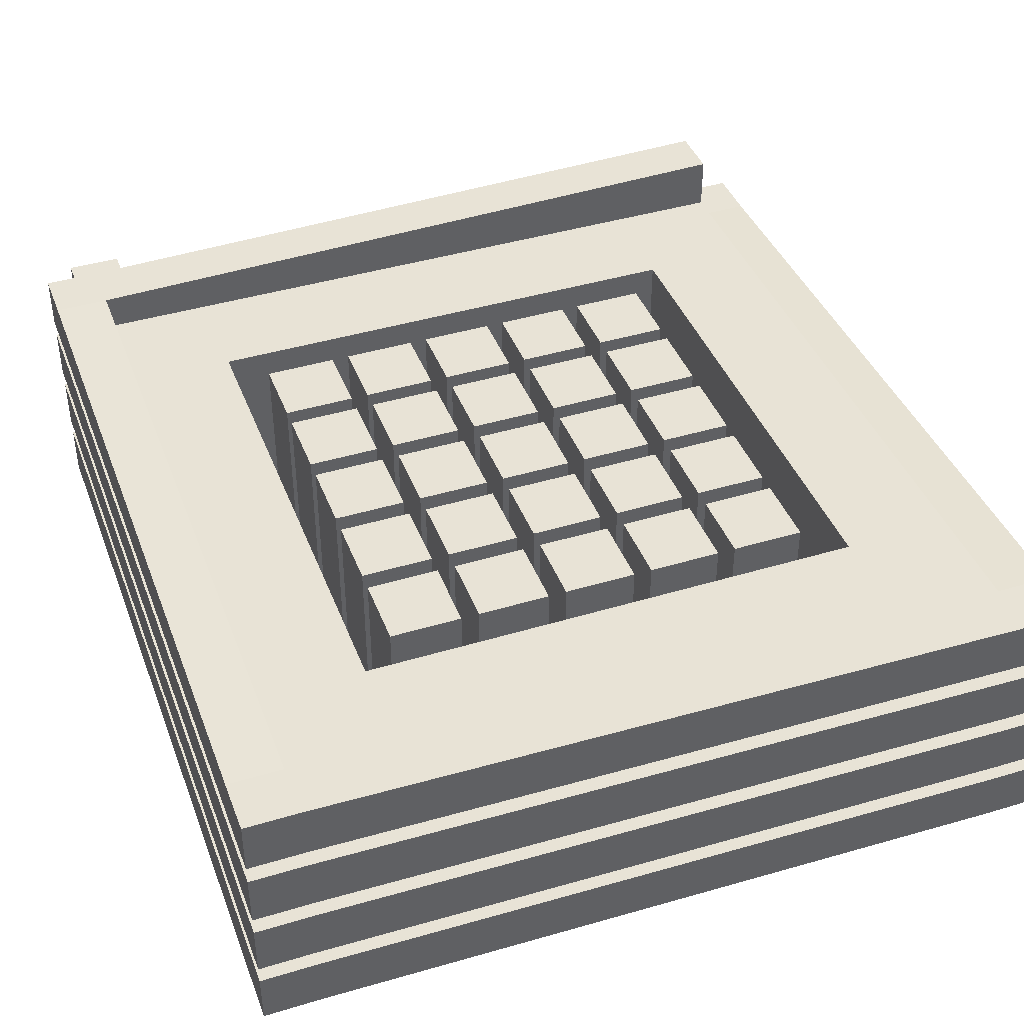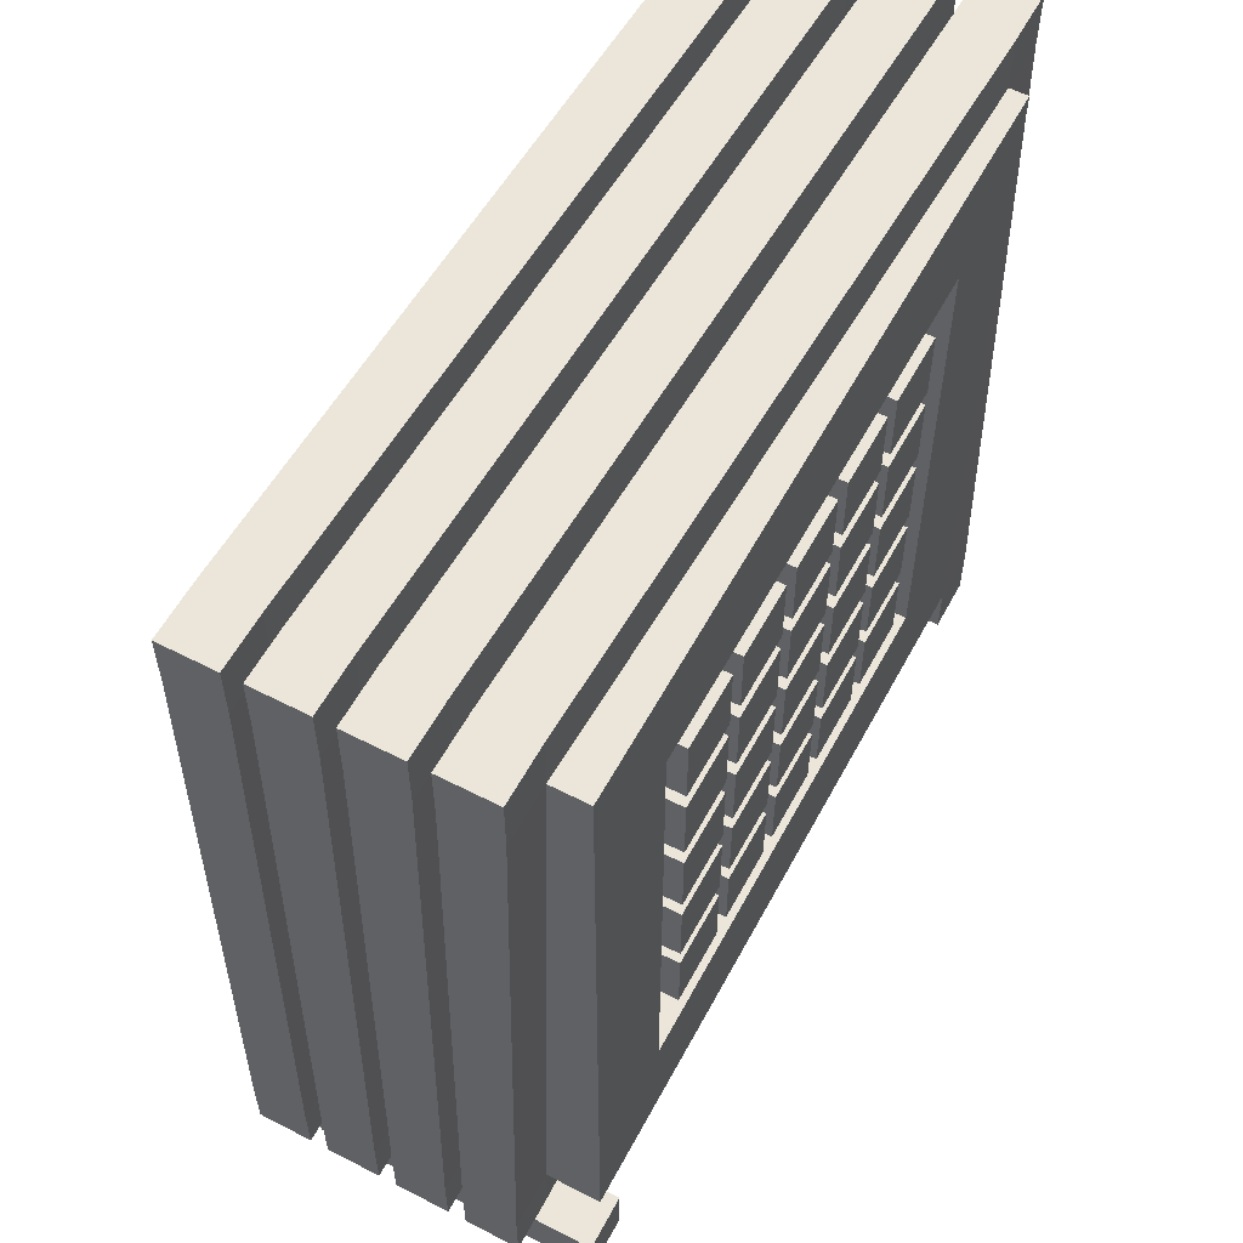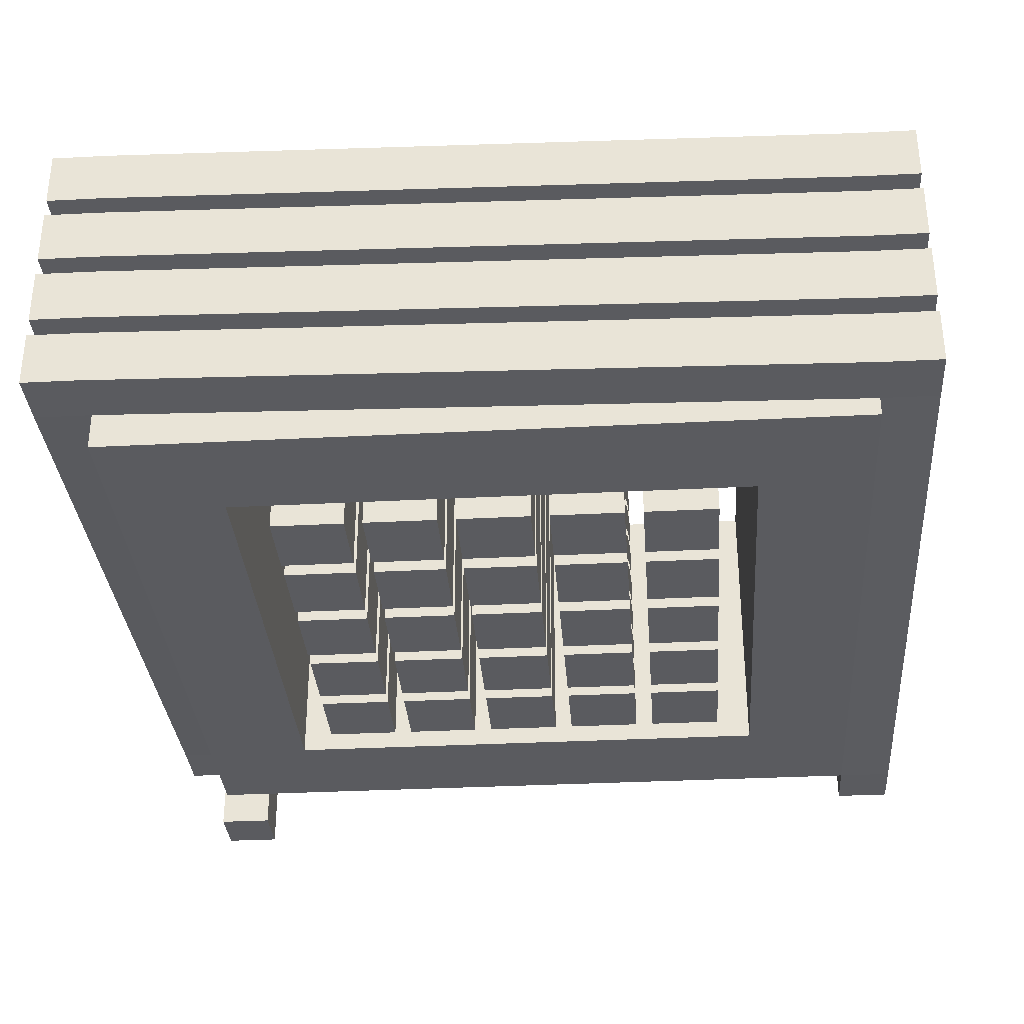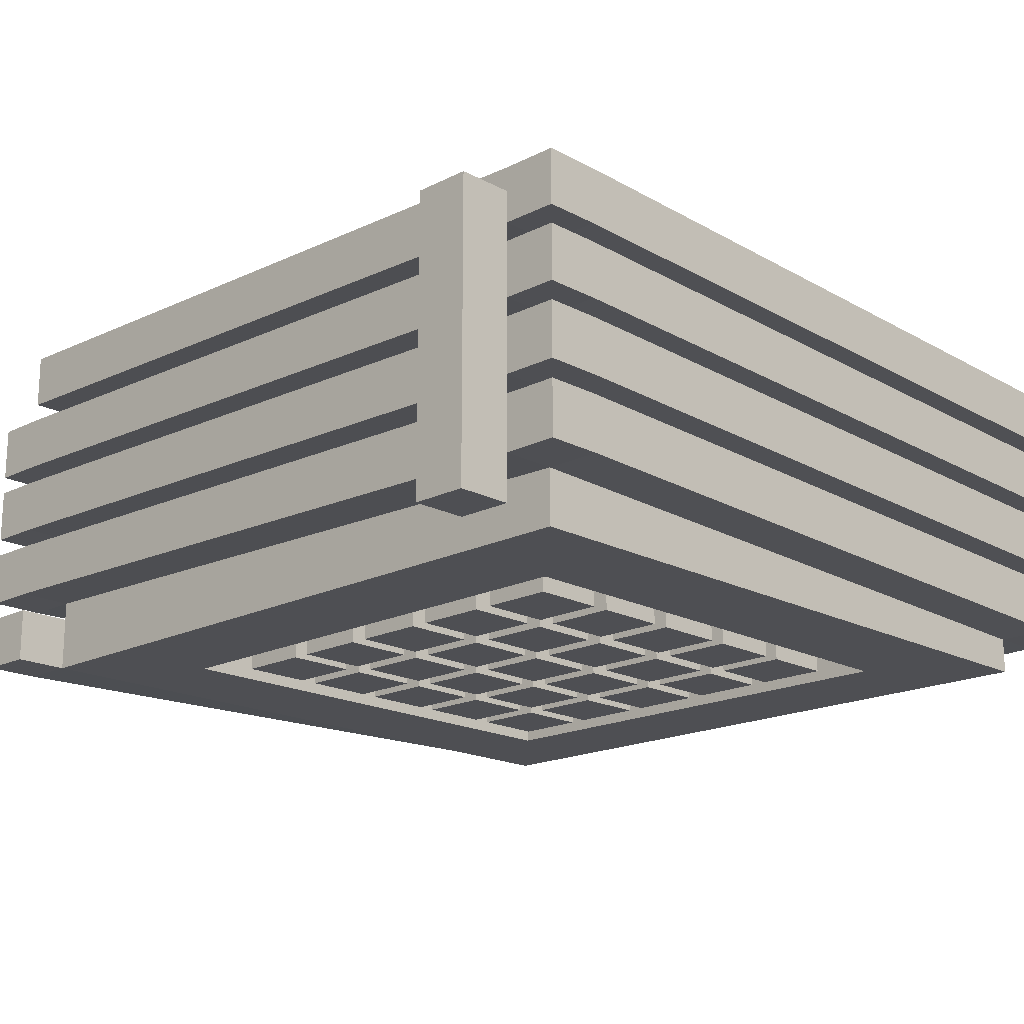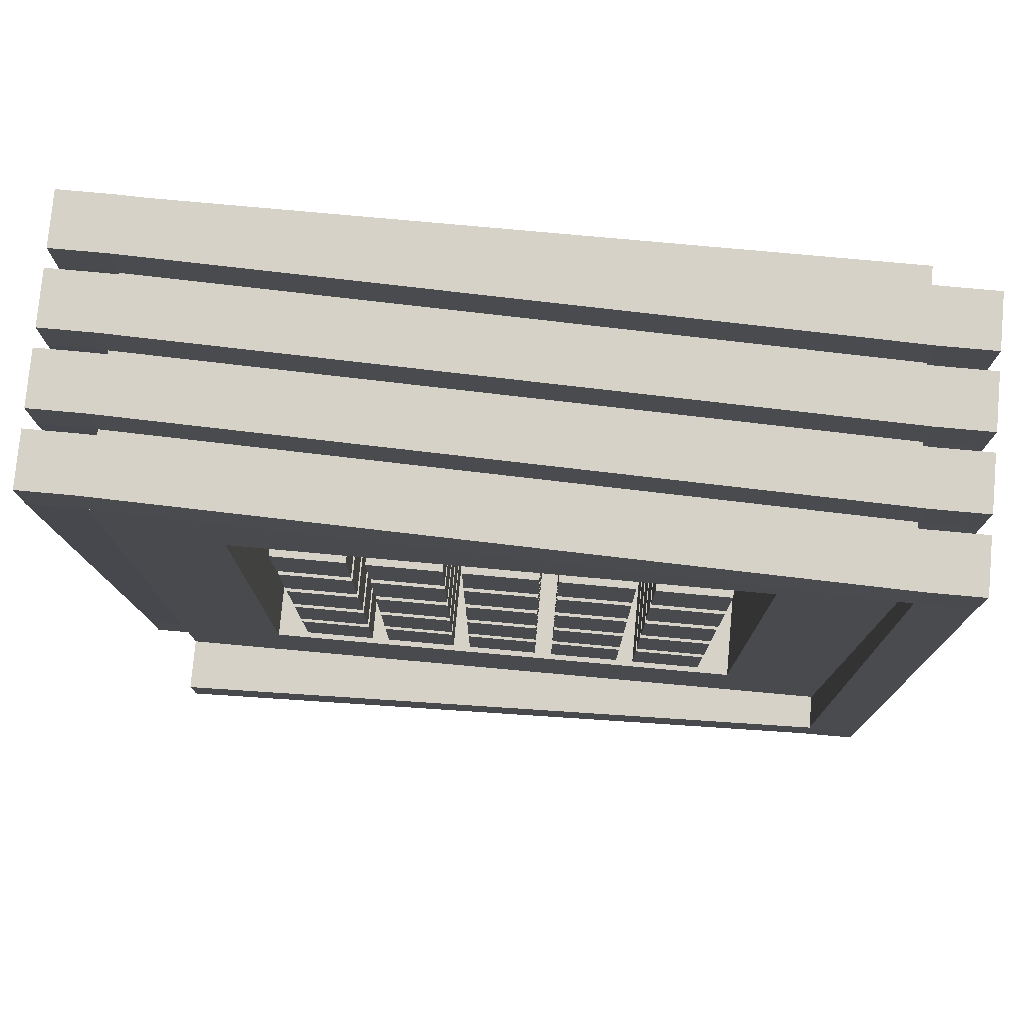
<metadata>
{"format":"obj","ext":"obj","renderer":"f3d","projection":"perspective","resolution":1024,"background":"white","views":[{"elev":41.6,"azim":-20.1,"up":"+Y"},{"elev":57.5,"azim":-61.9,"up":"+Z"},{"elev":-33.2,"azim":4.1,"up":"+Y"},{"elev":-18.1,"azim":-135.9,"up":"+Y"},{"elev":77.7,"azim":-174.8,"up":"+Z"}]}
</metadata>
<code>
o cuboid
v 1.75 1 1.75
v 1.75 1 -0.75
v 1.75 0 1.75
v 1.75 0 -0.75
v -0.75 1 1.75
v -0.75 1 -0.75
v -0.75 0 1.75
v -0.75 0 -0.75
v 1.375 1 1.375
v 1.375 1 -0.375
v -0.375 1 1.375
v -0.375 1 -0.375
v 1.375 0 1.375
v -0.375 0 1.375
v 1.375 0 -0.375
v -0.375 0 -0.375
v 1.75 1.188 -0.75
v 1.75 1.188 -0.9375
v 1.75 1 -0.75
v 1.75 1 -0.9375
v -0.75 1.125 -0.75
v -0.75 1.125 -0.9375
v -0.75 0.9375 -0.75
v -0.75 0.9375 -0.9375
v -0.9375 1.125 -0.75
v -0.9375 1.125 -0.9375
v -0.9375 0.9375 -0.75
v -0.9375 0.9375 -0.9375
v -0.9375 1.062 1.75
v -0.9375 0.875 1.75
v -0.75 0.875 1.75
v -0.75 1.062 1.75
v -0.9375 1.062 1.938
v -0.9375 0.875 1.938
v -0.75 0.875 1.938
v -0.75 1.062 1.938
v 1.75 1 1.938
v 1.75 0.8125 1.938
v 1.75 0.8125 1.75
v 1.75 1 1.75
v 1.938 1 1.938
v 1.938 0.8125 1.938
v 1.938 0.8125 1.75
v 1.938 1 1.75
v 1.938 0.9375 -0.75
v 1.938 0.75 -0.75
v 1.75 0.75 -0.75
v 1.75 0.9375 -0.75
v 1.938 0.9375 -0.9375
v 1.938 0.75 -0.9375
v 1.75 0.75 -0.9375
v 1.75 0.9375 -0.9375
v -0.75 0.875 -0.9375
v -0.75 0.6875 -0.9375
v -0.75 0.6875 -0.75
v -0.75 0.875 -0.75
v -0.9375 0.875 -0.9375
v -0.9375 0.6875 -0.9375
v -0.9375 0.6875 -0.75
v -0.9375 0.875 -0.75
v -0.9375 0.8125 1.75
v -0.9375 0.625 1.75
v -0.75 0.625 1.75
v -0.75 0.8125 1.75
v -0.9375 0.8125 1.938
v -0.9375 0.625 1.938
v -0.75 0.625 1.938
v -0.75 0.8125 1.938
v 1.75 0.75 1.938
v 1.75 0.5625 1.938
v 1.75 0.5625 1.75
v 1.75 0.75 1.75
v 1.938 0.75 1.938
v 1.938 0.5625 1.938
v 1.938 0.5625 1.75
v 1.938 0.75 1.75
v 1.938 0.6875 -0.75
v 1.938 0.5 -0.75
v 1.75 0.5 -0.75
v 1.75 0.6875 -0.75
v 1.938 0.6875 -0.9375
v 1.938 0.5 -0.9375
v 1.75 0.5 -0.9375
v 1.75 0.6875 -0.9375
v -0.75 0.625 -0.9375
v -0.75 0.4375 -0.9375
v -0.75 0.4375 -0.75
v -0.75 0.625 -0.75
v -0.9375 0.625 -0.9375
v -0.9375 0.4375 -0.9375
v -0.9375 0.4375 -0.75
v -0.9375 0.625 -0.75
v -0.9375 0.5625 1.75
v -0.9375 0.375 1.75
v -0.75 0.375 1.75
v -0.75 0.5625 1.75
v -0.9375 0.5625 1.938
v -0.9375 0.375 1.938
v -0.75 0.375 1.938
v -0.75 0.5625 1.938
v 1.75 0.5 1.938
v 1.75 0.3125 1.938
v 1.75 0.3125 1.75
v 1.75 0.5 1.75
v 1.938 0.5 1.938
v 1.938 0.3125 1.938
v 1.938 0.3125 1.75
v 1.938 0.5 1.75
v 1.938 0.4375 -0.75
v 1.938 0.25 -0.75
v 1.75 0.25 -0.75
v 1.75 0.4375 -0.75
v 1.938 0.4375 -0.9375
v 1.938 0.25 -0.9375
v 1.75 0.25 -0.9375
v 1.75 0.4375 -0.9375
v -0.75 0.375 -0.9375
v -0.75 0.1875 -0.9375
v -0.75 0.1875 -0.75
v -0.75 0.375 -0.75
v -0.9375 0.375 -0.9375
v -0.9375 0.1875 -0.9375
v -0.9375 0.1875 -0.75
v -0.9375 0.375 -0.75
v -0.9375 0.3125 1.75
v -0.9375 0.125 1.75
v -0.75 0.125 1.75
v -0.75 0.3125 1.75
v -0.9375 0.3125 1.938
v -0.9375 0.125 1.938
v -0.75 0.125 1.938
v -0.75 0.3125 1.938
v 1.75 0.25 1.938
v 1.75 0.0625 1.938
v 1.75 0.0625 1.75
v 1.75 0.25 1.75
v 1.938 0.25 1.938
v 1.938 0.0625 1.938
v 1.938 0.0625 1.75
v 1.938 0.25 1.75
v 1.938 0.1875 -0.75
v 1.938 0 -0.75
v 1.75 0 -0.75
v 1.75 0.1875 -0.75
v 1.938 0.1875 -0.9375
v 1.938 0 -0.9375
v 1.75 0 -0.9375
v 1.75 0.1875 -0.9375
v -0.625 1 -1
v -0.625 1 -1.188
v -0.625 0 -1
v -0.625 0 -1.188
v -0.8125 1 -1
v -0.8125 1 -1.188
v -0.8125 0 -1
v -0.8125 0 -1.188
v 1.25 1 0
v 1.25 1 -0.25
v 1.25 0 0
v 1.25 0 -0.25
v 1 1 0
v 1 1 -0.25
v 1 0 0
v 1 0 -0.25
v 0.9375 1 0
v 0.9375 1 -0.25
v 0.9375 0 0
v 0.9375 0 -0.25
v 0.6875 1 0
v 0.6875 1 -0.25
v 0.6875 0 0
v 0.6875 0 -0.25
v 0.625 1 0
v 0.625 1 -0.25
v 0.625 0 0
v 0.625 0 -0.25
v 0.375 1 0
v 0.375 1 -0.25
v 0.375 0 0
v 0.375 0 -0.25
v 0.3125 1 0
v 0.3125 1 -0.25
v 0.3125 0 0
v 0.3125 0 -0.25
v 0.0625 1 0
v 0.0625 1 -0.25
v 0.0625 0 0
v 0.0625 0 -0.25
v 0 1 0
v 0 1 -0.25
v 0 0 0
v 0 0 -0.25
v -0.25 1 0
v -0.25 1 -0.25
v -0.25 0 0
v -0.25 0 -0.25
v 0 1 0.3125
v 0 1 0.0625
v 0 0 0.3125
v 0 0 0.0625
v -0.25 1 0.3125
v -0.25 1 0.0625
v -0.25 0 0.3125
v -0.25 0 0.0625
v 1.25 1 0.3125
v 1.25 1 0.0625
v 1.25 0 0.3125
v 1.25 0 0.0625
v 1 1 0.3125
v 1 1 0.0625
v 1 0 0.3125
v 1 0 0.0625
v 0.9375 1 0.3125
v 0.9375 1 0.0625
v 0.9375 0 0.3125
v 0.9375 0 0.0625
v 0.6875 1 0.3125
v 0.6875 1 0.0625
v 0.6875 0 0.3125
v 0.6875 0 0.0625
v 0.625 1 0.3125
v 0.625 1 0.0625
v 0.625 0 0.3125
v 0.625 0 0.0625
v 0.375 1 0.3125
v 0.375 1 0.0625
v 0.375 0 0.3125
v 0.375 0 0.0625
v 0.3125 1 0.3125
v 0.3125 1 0.0625
v 0.3125 0 0.3125
v 0.3125 0 0.0625
v 0.0625 1 0.3125
v 0.0625 1 0.0625
v 0.0625 0 0.3125
v 0.0625 0 0.0625
v 0 1 0.625
v 0 1 0.375
v 0 0 0.625
v 0 0 0.375
v -0.25 1 0.625
v -0.25 1 0.375
v -0.25 0 0.625
v -0.25 0 0.375
v 1.25 1 0.625
v 1.25 1 0.375
v 1.25 0 0.625
v 1.25 0 0.375
v 1 1 0.625
v 1 1 0.375
v 1 0 0.625
v 1 0 0.375
v 0.9375 1 0.625
v 0.9375 1 0.375
v 0.9375 0 0.625
v 0.9375 0 0.375
v 0.6875 1 0.625
v 0.6875 1 0.375
v 0.6875 0 0.625
v 0.6875 0 0.375
v 0.625 1 0.625
v 0.625 1 0.375
v 0.625 0 0.625
v 0.625 0 0.375
v 0.375 1 0.625
v 0.375 1 0.375
v 0.375 0 0.625
v 0.375 0 0.375
v 0.3125 1 0.625
v 0.3125 1 0.375
v 0.3125 0 0.625
v 0.3125 0 0.375
v 0.0625 1 0.625
v 0.0625 1 0.375
v 0.0625 0 0.625
v 0.0625 0 0.375
v 0 1 0.9375
v 0 1 0.6875
v 0 0 0.9375
v 0 0 0.6875
v -0.25 1 0.9375
v -0.25 1 0.6875
v -0.25 0 0.9375
v -0.25 0 0.6875
v 1.25 1 0.9375
v 1.25 1 0.6875
v 1.25 0 0.9375
v 1.25 0 0.6875
v 1 1 0.9375
v 1 1 0.6875
v 1 0 0.9375
v 1 0 0.6875
v 0.9375 1 0.9375
v 0.9375 1 0.6875
v 0.9375 0 0.9375
v 0.9375 0 0.6875
v 0.6875 1 0.9375
v 0.6875 1 0.6875
v 0.6875 0 0.9375
v 0.6875 0 0.6875
v 0.625 1 0.9375
v 0.625 1 0.6875
v 0.625 0 0.9375
v 0.625 0 0.6875
v 0.375 1 0.9375
v 0.375 1 0.6875
v 0.375 0 0.9375
v 0.375 0 0.6875
v 0.3125 1 0.9375
v 0.3125 1 0.6875
v 0.3125 0 0.9375
v 0.3125 0 0.6875
v 0.0625 1 0.9375
v 0.0625 1 0.6875
v 0.0625 0 0.9375
v 0.0625 0 0.6875
v 0 1 1.25
v 0 1 1
v 0 0 1.25
v 0 0 1
v -0.25 1 1.25
v -0.25 1 1
v -0.25 0 1.25
v -0.25 0 1
v 1.25 1 1.25
v 1.25 1 1
v 1.25 0 1.25
v 1.25 0 1
v 1 1 1.25
v 1 1 1
v 1 0 1.25
v 1 0 1
v 0.9375 1 1.25
v 0.9375 1 1
v 0.9375 0 1.25
v 0.9375 0 1
v 0.6875 1 1.25
v 0.6875 1 1
v 0.6875 0 1.25
v 0.6875 0 1
v 0.625 1 1.25
v 0.625 1 1
v 0.625 0 1.25
v 0.625 0 1
v 0.375 1 1.25
v 0.375 1 1
v 0.375 0 1.25
v 0.375 0 1
v 0.3125 1 1.25
v 0.3125 1 1
v 0.3125 0 1.25
v 0.3125 0 1
v 0.0625 1 1.25
v 0.0625 1 1
v 0.0625 0 1.25
v 0.0625 0 1
f 2 1 3 4
f 7 5 6 8
f 3 1 5 7
f 6 2 4 8
f 9 11 5 1
f 10 9 1 2
f 12 10 2 6
f 11 12 6 5
f 13 15 4 3
f 14 13 3 7
f 16 14 7 8
f 15 16 8 4
f 14 11 9 13
f 15 13 9 10
f 12 16 15 10
f 11 14 16 12
f 18 17 19 20
f 27 25 26 28
f 21 17 18 22
f 20 19 23 24
f 19 17 21 23
f 22 18 20 24
f 33 34 35 36
f 26 25 21 22
f 28 26 22 24
f 27 28 24 23
f 30 29 25 27
f 31 30 27 23
f 32 31 23 21
f 29 32 21 25
f 34 33 29 30
f 35 34 30 31
f 41 42 43 44
f 33 36 32 29
f 38 37 36 35
f 39 38 35 31
f 40 39 31 32
f 37 40 32 36
f 42 41 37 38
f 43 42 38 39
f 49 50 51 52
f 41 44 40 37
f 46 45 44 43
f 47 46 43 39
f 48 47 39 40
f 45 48 40 44
f 50 49 45 46
f 51 50 46 47
f 57 58 59 60
f 49 52 48 45
f 54 53 52 51
f 55 54 51 47
f 56 55 47 48
f 53 56 48 52
f 58 57 53 54
f 59 58 54 55
f 65 66 67 68
f 57 60 56 53
f 62 61 60 59
f 63 62 59 55
f 64 63 55 56
f 61 64 56 60
f 66 65 61 62
f 67 66 62 63
f 73 74 75 76
f 65 68 64 61
f 70 69 68 67
f 71 70 67 63
f 72 71 63 64
f 69 72 64 68
f 74 73 69 70
f 75 74 70 71
f 81 82 83 84
f 73 76 72 69
f 78 77 76 75
f 79 78 75 71
f 80 79 71 72
f 77 80 72 76
f 82 81 77 78
f 83 82 78 79
f 89 90 91 92
f 81 84 80 77
f 86 85 84 83
f 87 86 83 79
f 88 87 79 80
f 85 88 80 84
f 90 89 85 86
f 91 90 86 87
f 97 98 99 100
f 89 92 88 85
f 94 93 92 91
f 95 94 91 87
f 96 95 87 88
f 93 96 88 92
f 98 97 93 94
f 99 98 94 95
f 105 106 107 108
f 97 100 96 93
f 102 101 100 99
f 103 102 99 95
f 104 103 95 96
f 101 104 96 100
f 106 105 101 102
f 107 106 102 103
f 113 114 115 116
f 105 108 104 101
f 110 109 108 107
f 111 110 107 103
f 112 111 103 104
f 109 112 104 108
f 114 113 109 110
f 115 114 110 111
f 121 122 123 124
f 113 116 112 109
f 118 117 116 115
f 119 118 115 111
f 120 119 111 112
f 117 120 112 116
f 122 121 117 118
f 123 122 118 119
f 129 130 131 132
f 121 124 120 117
f 126 125 124 123
f 127 126 123 119
f 128 127 119 120
f 125 128 120 124
f 130 129 125 126
f 131 130 126 127
f 137 138 139 140
f 129 132 128 125
f 134 133 132 131
f 135 134 131 127
f 136 135 127 128
f 133 136 128 132
f 138 137 133 134
f 139 138 134 135
f 145 146 147 148
f 137 140 136 133
f 142 141 140 139
f 143 142 139 135
f 144 143 135 136
f 141 144 136 140
f 146 145 141 142
f 147 146 142 143
f 148 147 143 144
f 145 148 144 141
f 150 149 151 152
f 155 153 154 156
f 153 149 150 154
f 152 151 155 156
f 151 149 153 155
f 154 150 152 156
f 158 157 159 160
f 163 161 162 164
f 161 157 158 162
f 160 159 163 164
f 159 157 161 163
f 162 158 160 164
f 166 165 167 168
f 171 169 170 172
f 169 165 166 170
f 168 167 171 172
f 167 165 169 171
f 170 166 168 172
f 174 173 175 176
f 179 177 178 180
f 177 173 174 178
f 176 175 179 180
f 175 173 177 179
f 178 174 176 180
f 182 181 183 184
f 187 185 186 188
f 185 181 182 186
f 184 183 187 188
f 183 181 185 187
f 186 182 184 188
f 190 189 191 192
f 195 193 194 196
f 193 189 190 194
f 192 191 195 196
f 191 189 193 195
f 194 190 192 196
f 198 197 199 200
f 203 201 202 204
f 201 197 198 202
f 200 199 203 204
f 199 197 201 203
f 202 198 200 204
f 206 205 207 208
f 211 209 210 212
f 209 205 206 210
f 208 207 211 212
f 207 205 209 211
f 210 206 208 212
f 214 213 215 216
f 219 217 218 220
f 217 213 214 218
f 216 215 219 220
f 215 213 217 219
f 218 214 216 220
f 222 221 223 224
f 227 225 226 228
f 225 221 222 226
f 224 223 227 228
f 223 221 225 227
f 226 222 224 228
f 230 229 231 232
f 235 233 234 236
f 233 229 230 234
f 232 231 235 236
f 231 229 233 235
f 234 230 232 236
f 238 237 239 240
f 243 241 242 244
f 241 237 238 242
f 240 239 243 244
f 239 237 241 243
f 242 238 240 244
f 246 245 247 248
f 251 249 250 252
f 249 245 246 250
f 248 247 251 252
f 247 245 249 251
f 250 246 248 252
f 254 253 255 256
f 259 257 258 260
f 257 253 254 258
f 256 255 259 260
f 255 253 257 259
f 258 254 256 260
f 262 261 263 264
f 267 265 266 268
f 265 261 262 266
f 264 263 267 268
f 263 261 265 267
f 266 262 264 268
f 270 269 271 272
f 275 273 274 276
f 273 269 270 274
f 272 271 275 276
f 271 269 273 275
f 274 270 272 276
f 278 277 279 280
f 283 281 282 284
f 281 277 278 282
f 280 279 283 284
f 279 277 281 283
f 282 278 280 284
f 286 285 287 288
f 291 289 290 292
f 289 285 286 290
f 288 287 291 292
f 287 285 289 291
f 290 286 288 292
f 294 293 295 296
f 299 297 298 300
f 297 293 294 298
f 296 295 299 300
f 295 293 297 299
f 298 294 296 300
f 302 301 303 304
f 307 305 306 308
f 305 301 302 306
f 304 303 307 308
f 303 301 305 307
f 306 302 304 308
f 310 309 311 312
f 315 313 314 316
f 313 309 310 314
f 312 311 315 316
f 311 309 313 315
f 314 310 312 316
f 318 317 319 320
f 323 321 322 324
f 321 317 318 322
f 320 319 323 324
f 319 317 321 323
f 322 318 320 324
f 326 325 327 328
f 331 329 330 332
f 329 325 326 330
f 328 327 331 332
f 327 325 329 331
f 330 326 328 332
f 334 333 335 336
f 339 337 338 340
f 337 333 334 338
f 336 335 339 340
f 335 333 337 339
f 338 334 336 340
f 342 341 343 344
f 347 345 346 348
f 345 341 342 346
f 344 343 347 348
f 343 341 345 347
f 346 342 344 348
f 350 349 351 352
f 355 353 354 356
f 353 349 350 354
f 352 351 355 356
f 351 349 353 355
f 354 350 352 356

</code>
